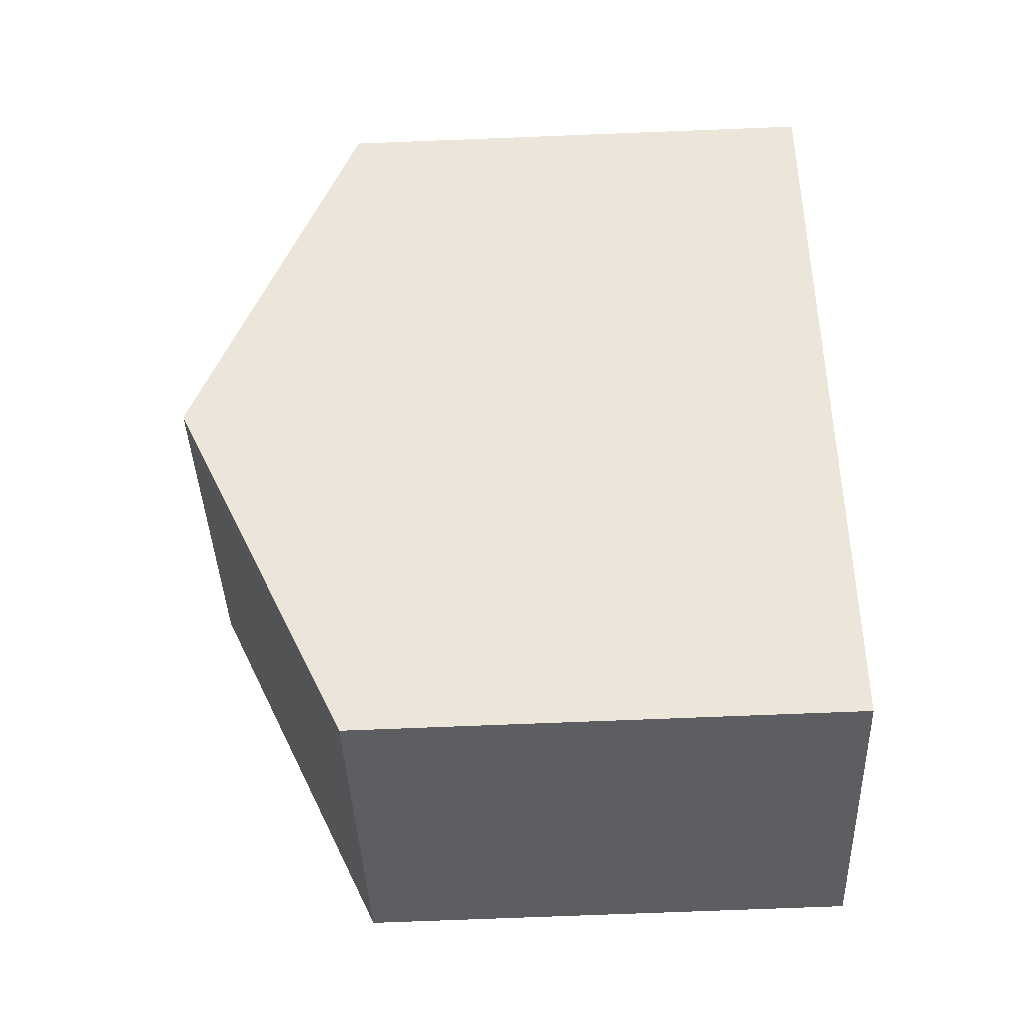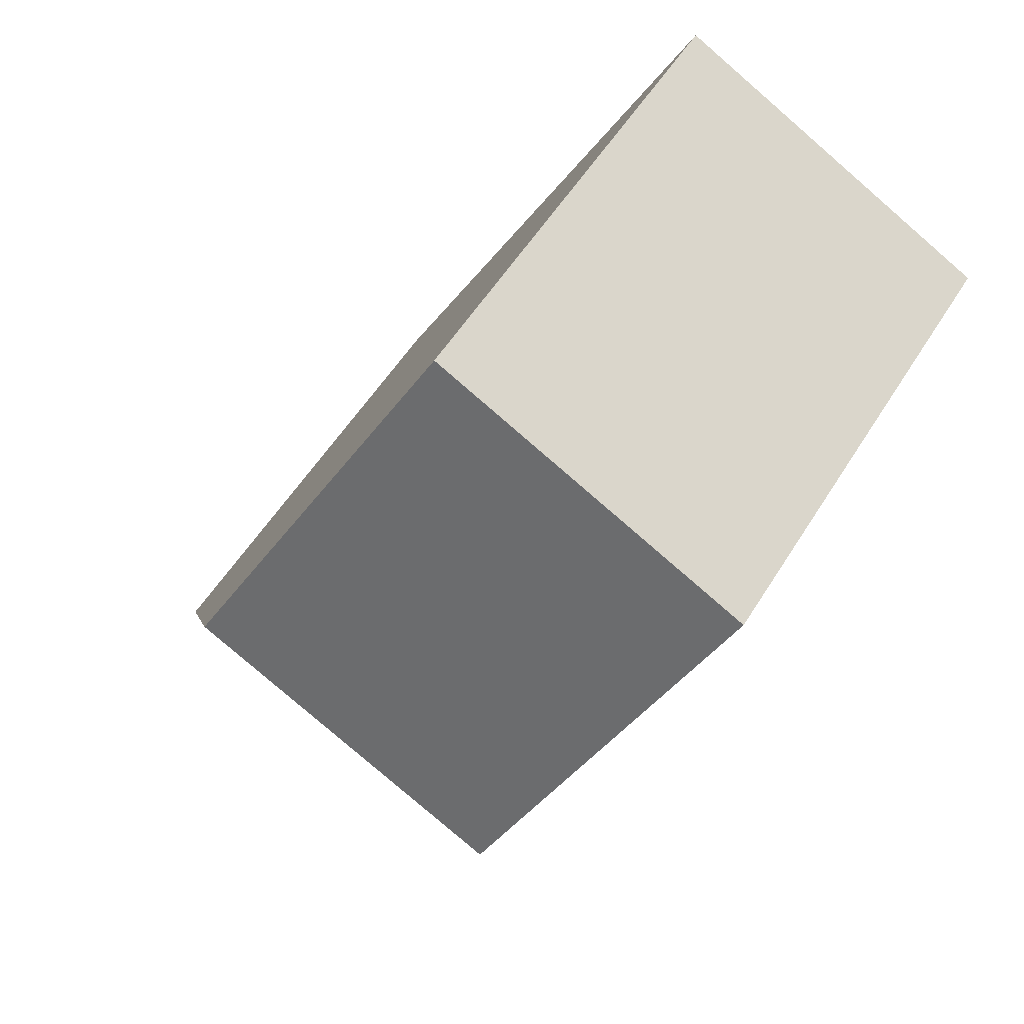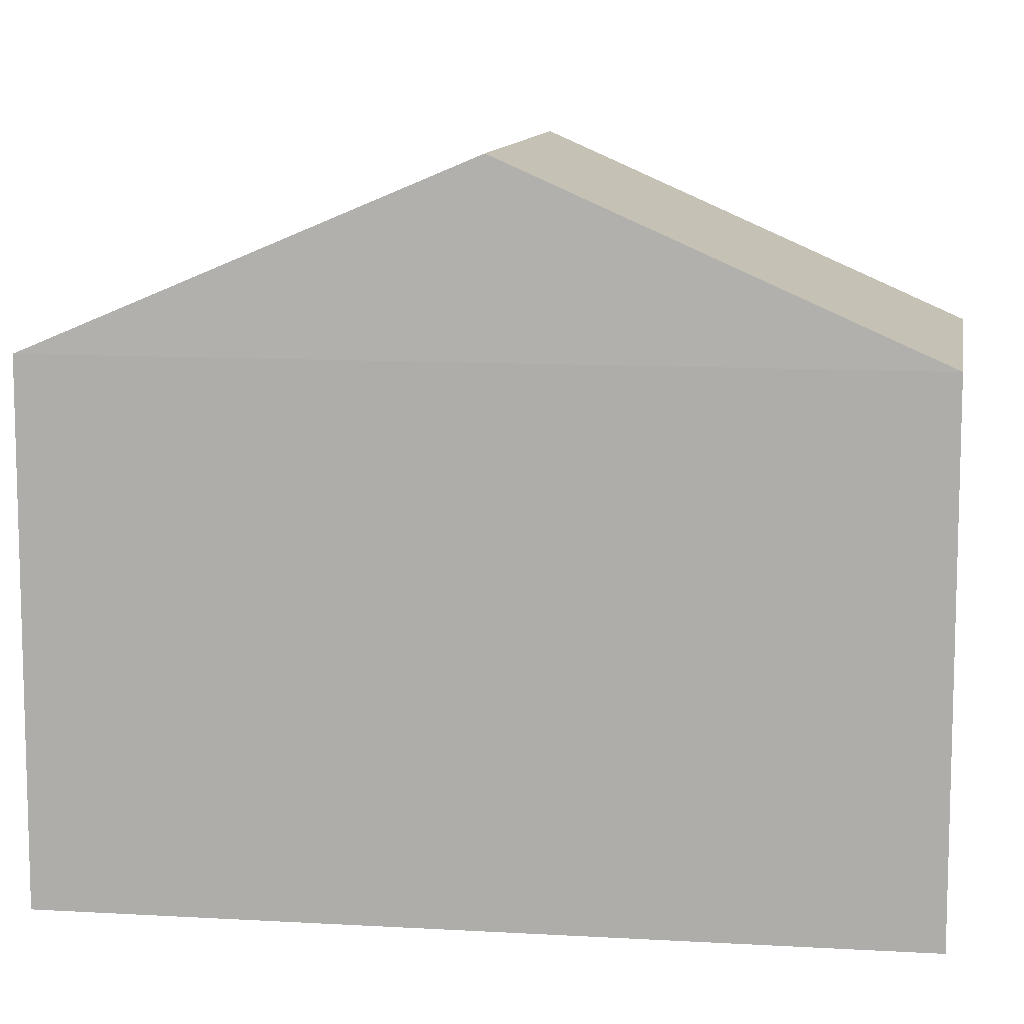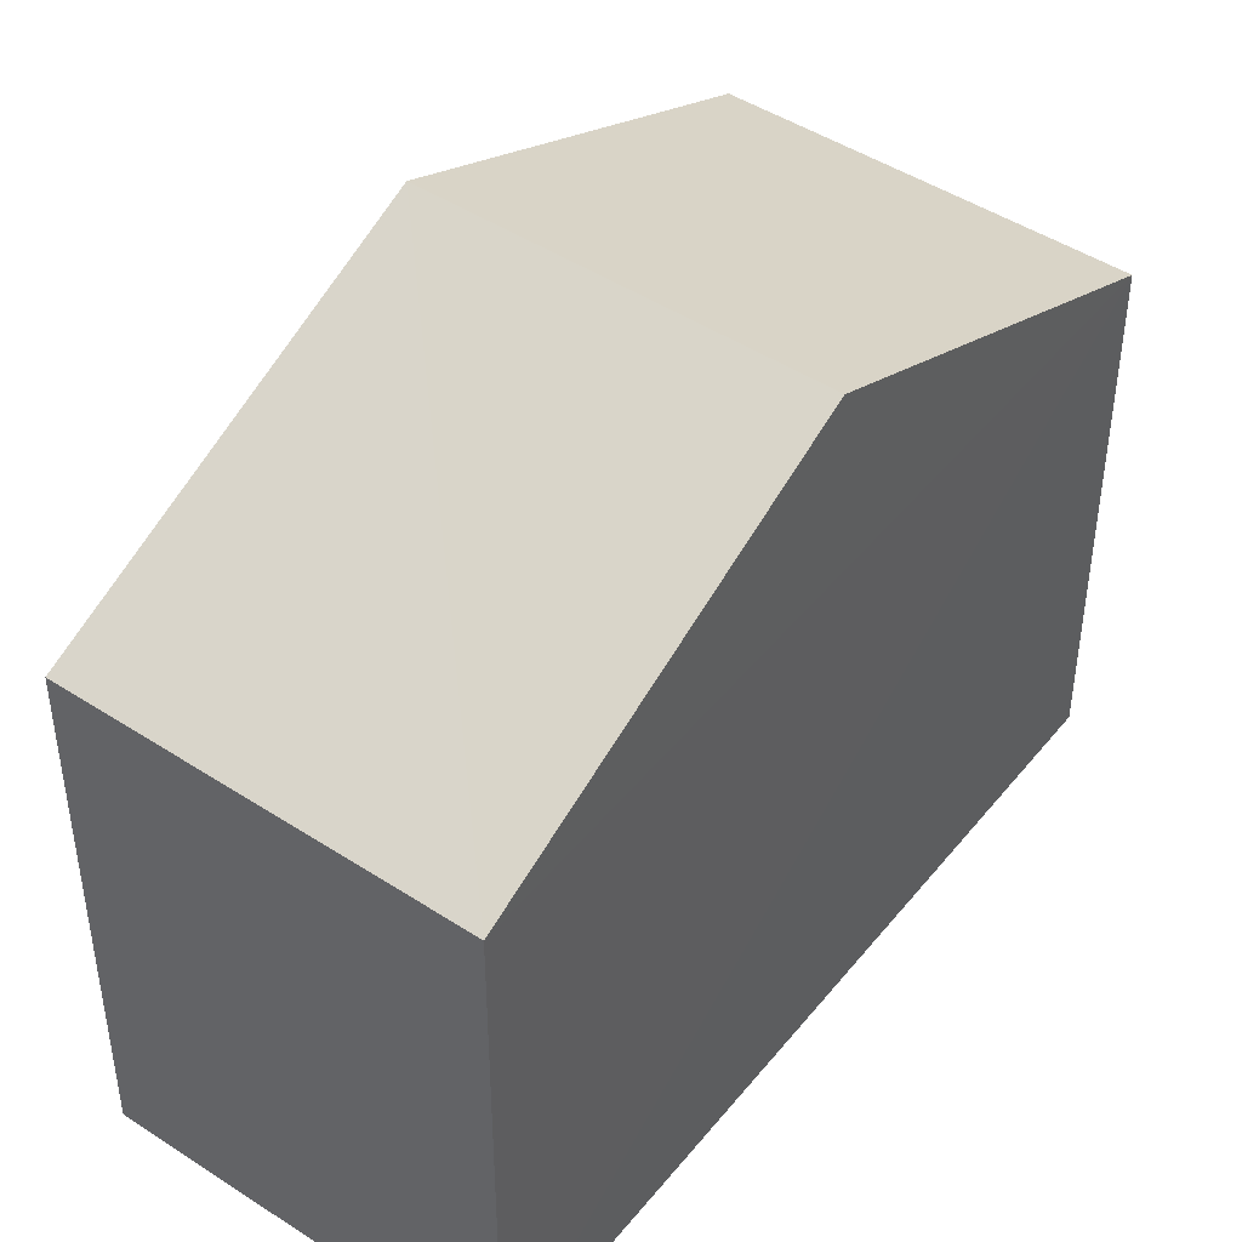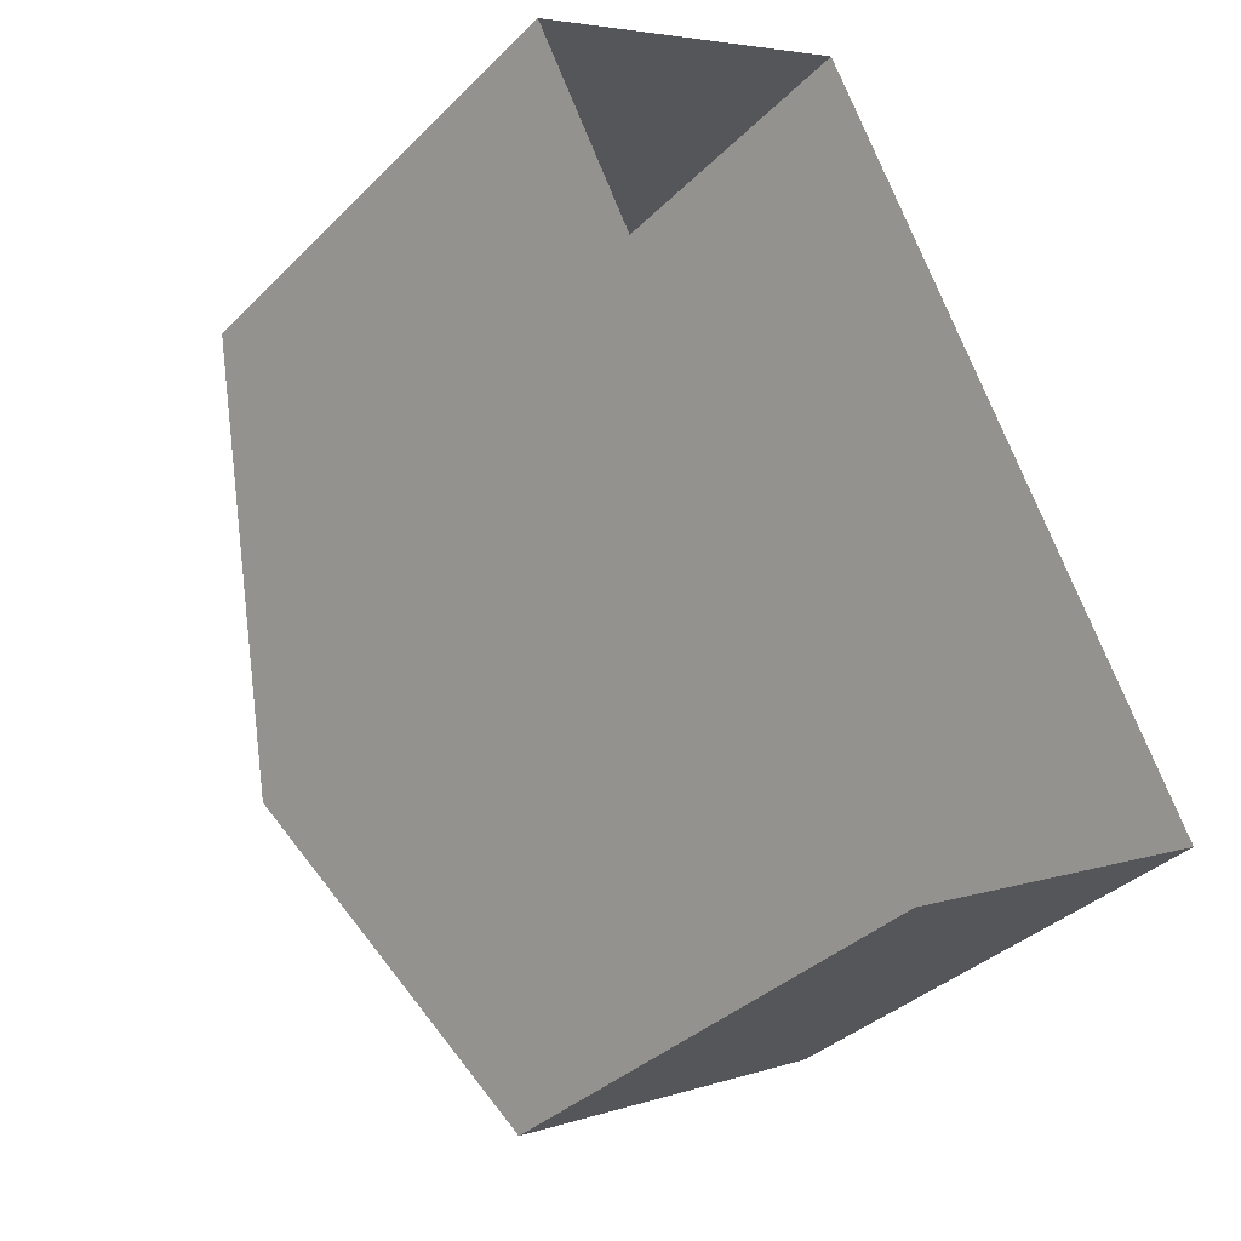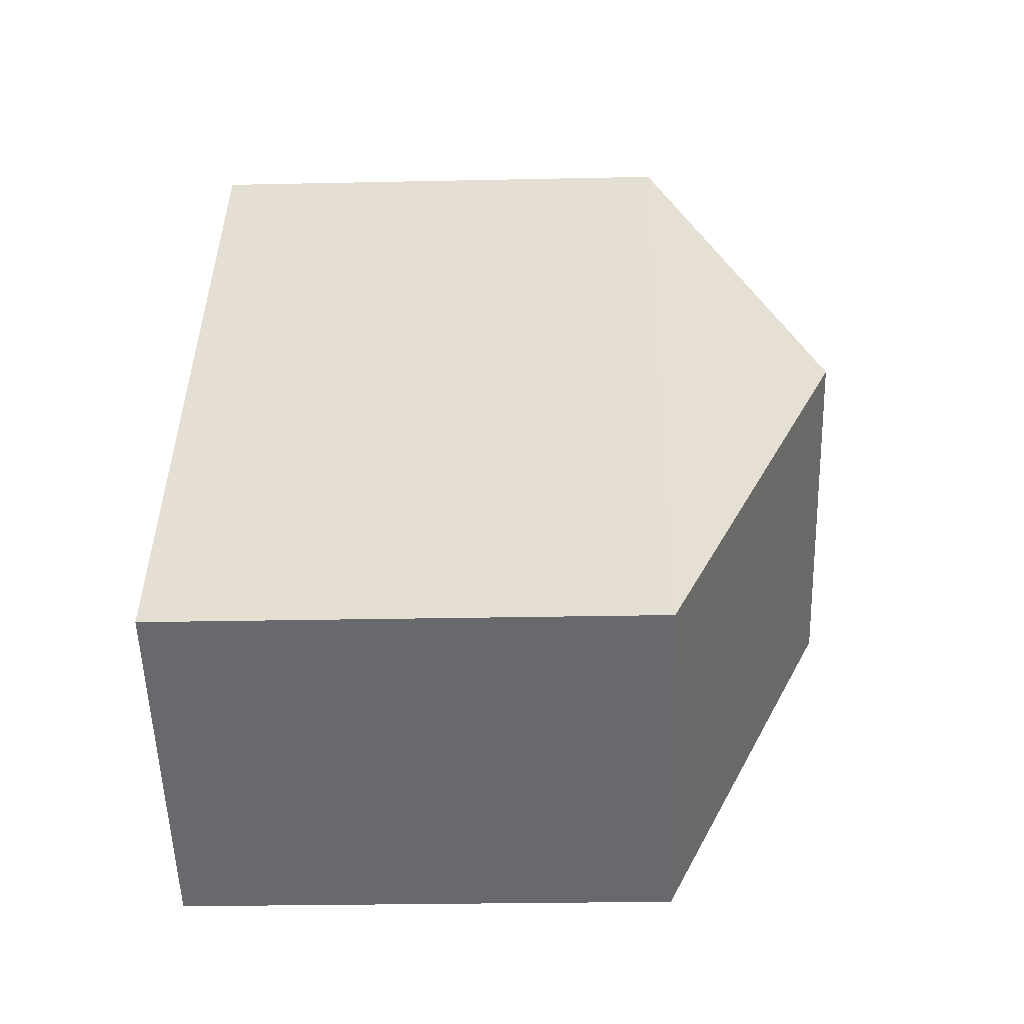
<metadata>
{"format":"obj","ext":"obj","renderer":"f3d","projection":"perspective","resolution":1024,"background":"white","views":[{"elev":-65.7,"azim":92.4,"up":"+Y"},{"elev":54.7,"azim":31.2,"up":"+Y"},{"elev":10.6,"azim":-108.7,"up":"+Z"},{"elev":45.8,"azim":9.2,"up":"+Z"},{"elev":-35.7,"azim":142.0,"up":"+Y"},{"elev":-25.0,"azim":-88.0,"up":"+Y"}]}
</metadata>
<code>
v -8.937e+04 -9.983e+04 4.305
v -8.937e+04 -9.982e+04 4.303
v -8.936e+04 -9.982e+04 4.303
v -8.937e+04 -9.983e+04 4.304
v -8.937e+04 -9.982e+04 10.4
v -8.936e+04 -9.982e+04 12.53
v -8.936e+04 -9.982e+04 10.4
v -8.937e+04 -9.982e+04 12.53
v -8.937e+04 -9.983e+04 10.4
v -8.937e+04 -9.983e+04 10.4
f 1 2 3
f 4 1 3
f 5 6 7
f 6 8 9
f 8 6 5
f 9 8 10
f 7 4 3
f 7 9 4
f 7 3 2
f 5 7 2
f 5 2 1
f 10 5 1
f 6 9 7
f 9 1 4
f 9 10 1
f 8 5 10

</code>
